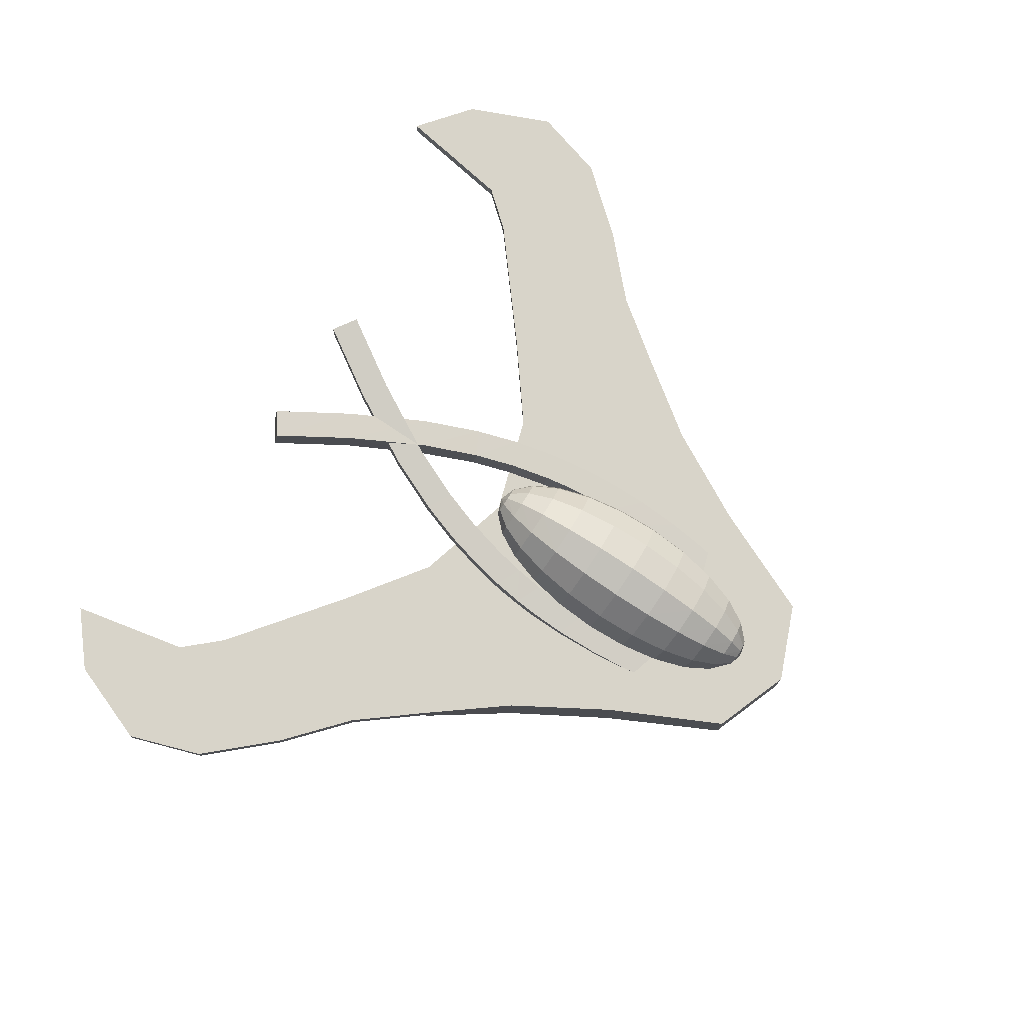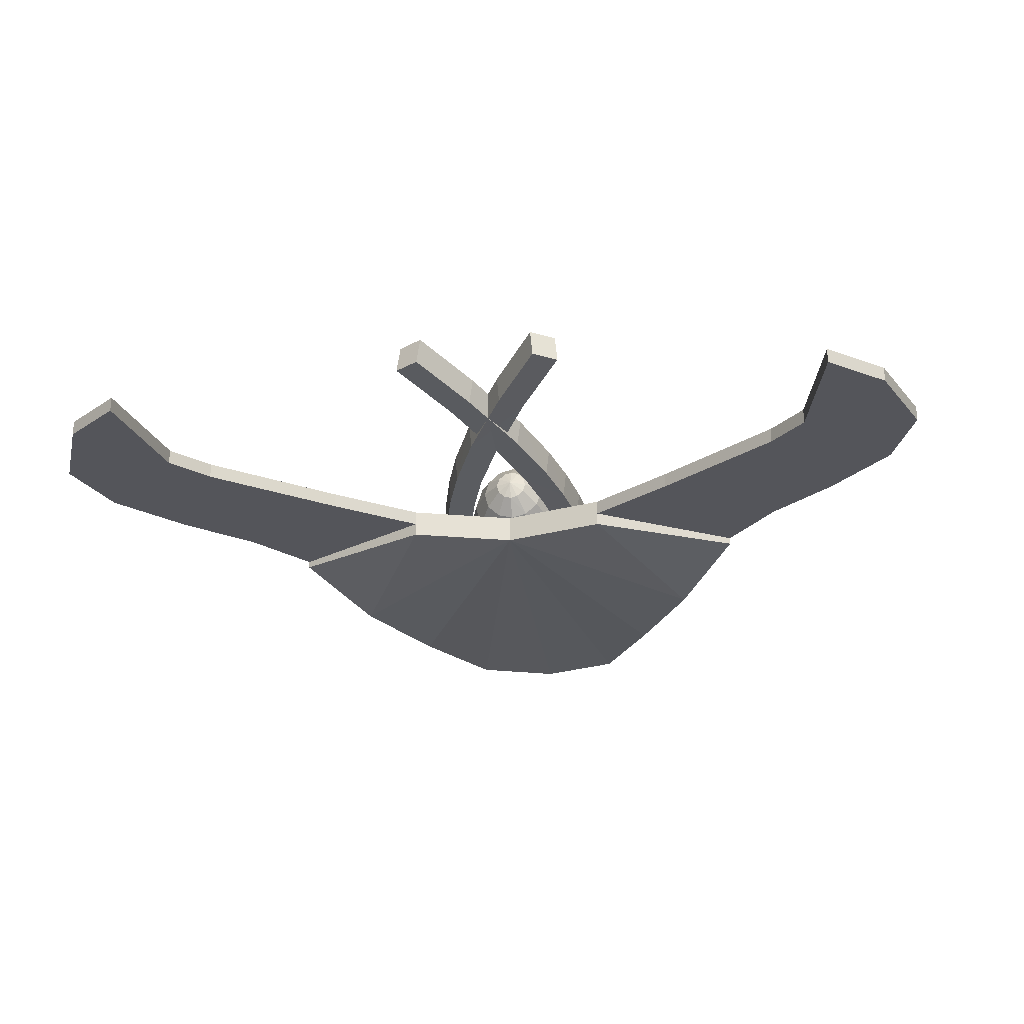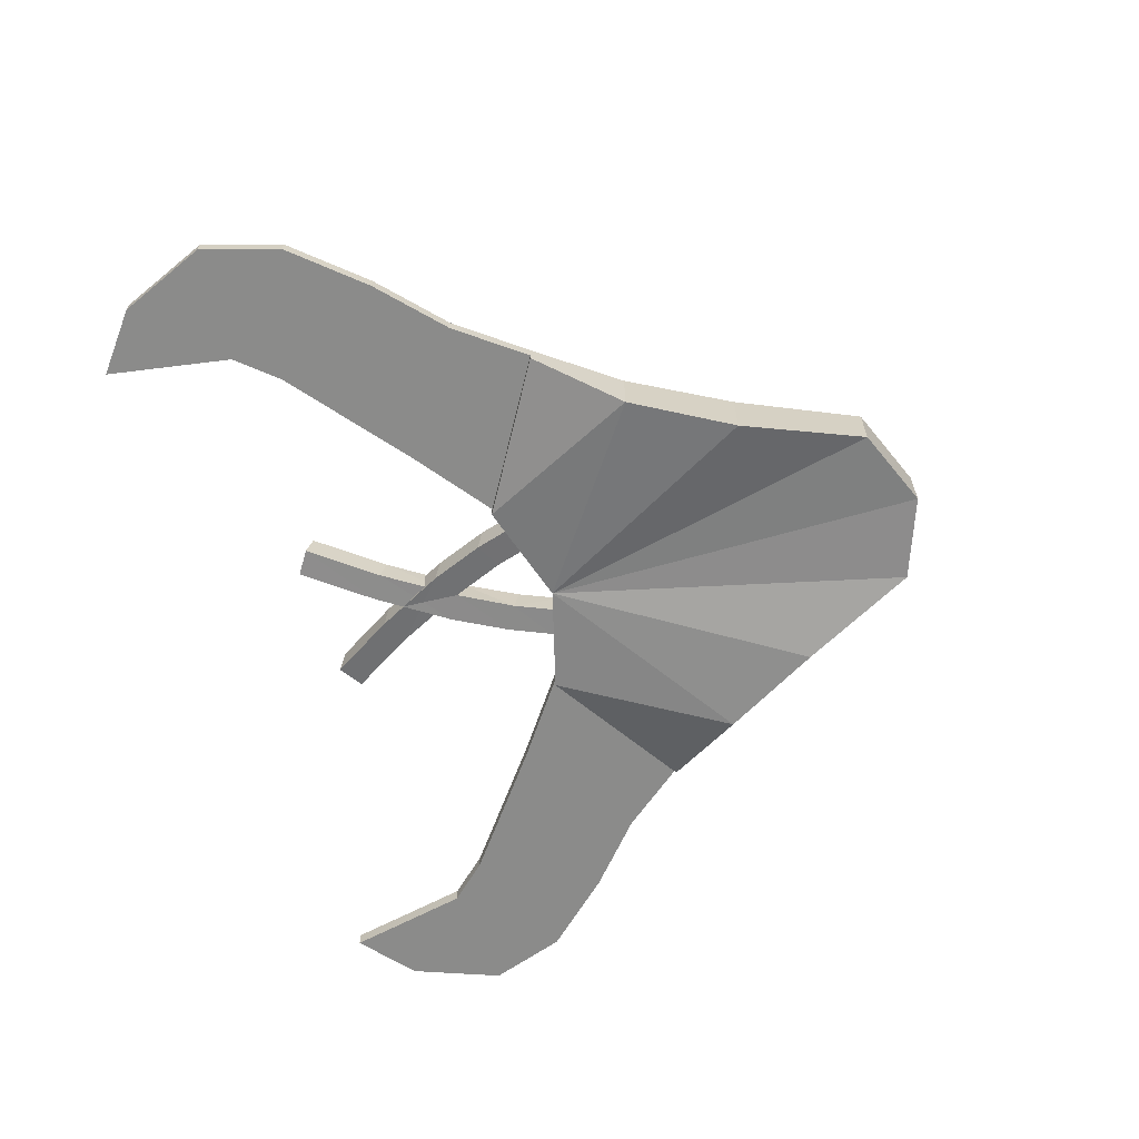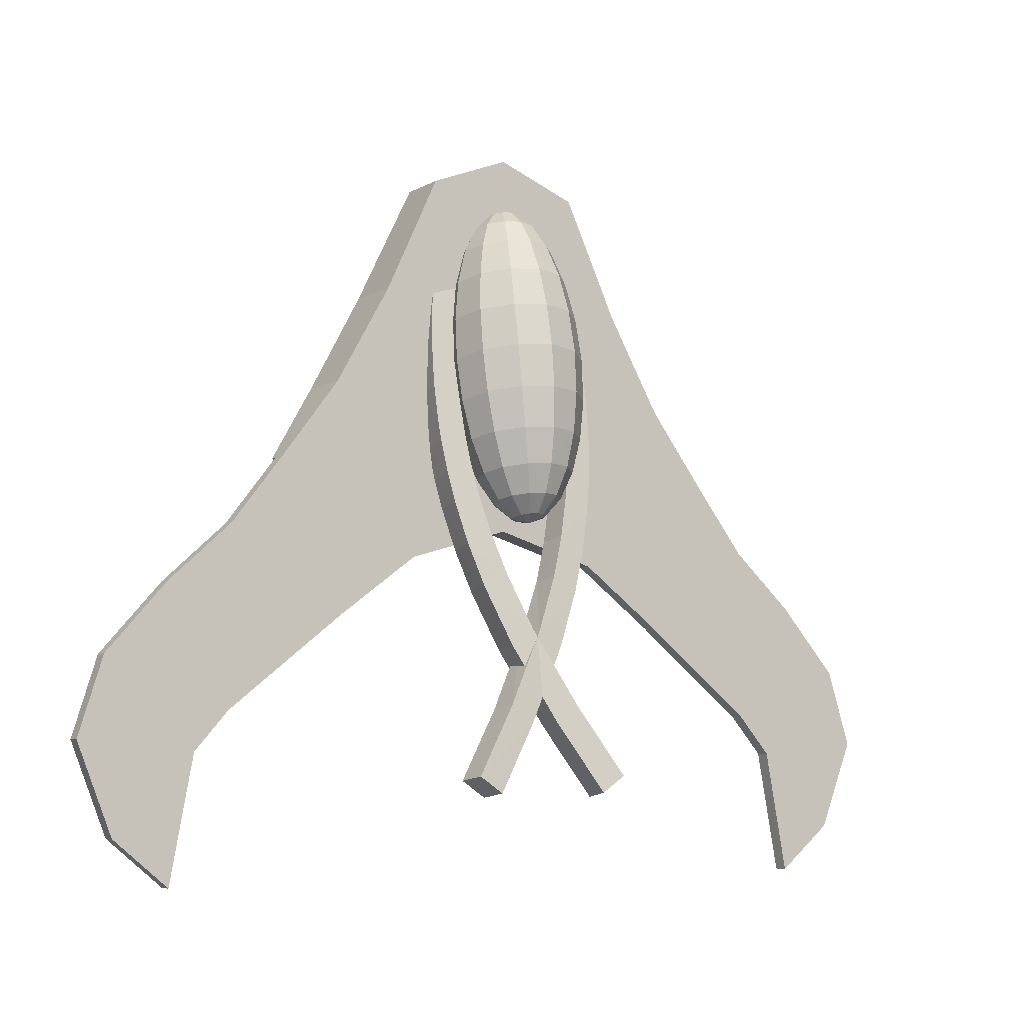
<metadata>
{"format":"obj","ext":"obj","renderer":"f3d","projection":"perspective","resolution":1024,"background":"white","views":[{"elev":75.3,"azim":-57.9,"up":"+Y"},{"elev":-24.9,"azim":-172.0,"up":"+Y"},{"elev":-63.7,"azim":-72.1,"up":"+Y"},{"elev":-6.4,"azim":147.6,"up":"+Z"}]}
</metadata>
<code>
o nacor_Plane.027
v 30.63 0.1238 1.591
v 30.85 0.1238 1.591
v 30.66 0.1238 1.57
v 30.81 0.1238 1.57
v 30.63 0.08671 1.585
v 30.85 0.08671 1.585
v 30.66 0.08671 1.564
v 30.82 0.08671 1.564
v 30.69 0.1047 1.68
v 30.79 0.1047 1.68
v 30.69 0.06757 1.675
v 30.79 0.06757 1.675
v 30.72 0.1047 1.66
v 30.76 0.1047 1.66
v 30.72 0.06757 1.654
v 30.76 0.06757 1.654
v 30.74 0.08503 1.775
v 30.73 0.08503 1.775
v 30.78 0.08503 1.756
v 30.7 0.08503 1.756
v 30.74 0.04794 1.77
v 30.77 0.04794 1.75
v 30.71 0.04794 1.75
v 30.77 0.07093 1.847
v 30.7 0.07093 1.847
v 30.77 0.03384 1.841
v 30.71 0.03384 1.841
v 30.81 0.07093 1.829
v 30.67 0.07093 1.829
v 30.8 0.03384 1.823
v 30.67 0.03384 1.823
v 30.79 0.06082 1.901
v 30.68 0.06082 1.901
v 30.83 0.06082 1.884
v 30.65 0.06082 1.884
v 30.79 0.02373 1.895
v 30.69 0.02373 1.895
v 30.82 0.02373 1.878
v 30.65 0.02373 1.878
v 30.8 0.01419 1.947
v 30.67 0.01419 1.947
v 30.81 0.05129 1.953
v 30.67 0.05129 1.953
v 30.84 0.05129 1.937
v 30.64 0.05129 1.937
v 30.84 0.01419 1.931
v 30.64 0.01419 1.931
v 30.81 0.001153 2.247
v 30.67 0.001153 2.247
v 30.8 -0.03594 2.24
v 30.67 -0.03594 2.24
v 30.84 0.001153 2.237
v 30.63 0.001153 2.237
v 30.84 -0.03594 2.231
v 30.64 -0.03594 2.231
v 30.81 0.00845 2.203
v 30.66 0.00845 2.203
v 30.85 0.00845 2.192
v 30.63 0.00845 2.192
v 30.81 -0.02864 2.197
v 30.67 -0.02864 2.197
v 30.85 -0.02864 2.186
v 30.63 -0.02864 2.186
v 30.82 0.01564 2.16
v 30.66 0.01564 2.16
v 30.82 -0.02145 2.154
v 30.66 -0.02145 2.154
v 30.85 0.01564 2.148
v 30.62 0.01564 2.148
v 30.85 -0.02145 2.142
v 30.63 -0.02145 2.142
v 30.82 0.02513 2.104
v 30.66 0.02513 2.104
v 30.86 0.02513 2.091
v 30.62 0.02513 2.091
v 30.82 -0.01196 2.097
v 30.66 -0.01196 2.097
v 30.85 -0.01196 2.084
v 30.62 -0.01196 2.084
v 30.82 -0.00405 2.051
v 30.66 -0.00405 2.051
v 30.82 0.03304 2.057
v 30.66 0.03304 2.057
v 30.85 0.03304 2.043
v 30.62 0.03304 2.043
v 30.85 -0.00405 2.037
v 30.62 -0.00405 2.037
v 30.85 0.03798 2.014
v 30.62 0.03798 2.014
v 30.85 0.04462 1.975
v 30.63 0.04462 1.975
v 30.81 0.04462 1.991
v 30.66 0.04462 1.991
v 30.82 0.03798 2.029
v 30.66 0.03798 2.029
v 30.85 0.000886 2.008
v 30.63 0.000886 2.008
v 30.84 0.007531 1.969
v 30.63 0.007531 1.969
v 30.81 0.007531 1.985
v 30.67 0.007531 1.985
v 30.81 0.000886 2.023
v 30.66 0.000886 2.023
v 30.74 0.04275 1.917
v 30.74 0.01791 1.935
v 30.74 -0.005934 1.965
v 30.74 -0.04165 2.299
v 30.74 -0.02368 2.324
v 30.73 -0.0206 2.324
v 30.75 -0.0206 2.324
v 30.72 -0.0357 2.3
v 30.76 -0.0357 2.3
v 30.7 -0.01686 2.008
v 30.78 -0.01686 2.008
v 30.71 0.002473 1.966
v 30.77 0.002473 1.966
v 30.72 0.02386 1.936
v 30.76 0.02386 1.936
v 30.73 0.04583 1.918
v 30.75 0.04583 1.918
v 30.72 0.05424 1.919
v 30.76 0.05424 1.919
v 30.7 0.0401 1.938
v 30.78 0.0401 1.938
v 30.69 0.02544 1.97
v 30.79 0.02544 1.97
v 30.67 0.01127 2.013
v 30.8 0.01127 2.013
v 30.67 -0.001456 2.063
v 30.81 -0.001456 2.063
v 30.66 -0.01187 2.117
v 30.81 -0.01187 2.117
v 30.67 -0.01926 2.172
v 30.81 -0.01926 2.172
v 30.67 -0.02312 2.223
v 30.8 -0.02312 2.223
v 30.69 -0.02319 2.268
v 30.79 -0.02319 2.268
v 30.7 -0.01946 2.303
v 30.78 -0.01946 2.303
v 30.72 -0.01219 2.326
v 30.76 -0.01219 2.326
v 30.74 -0.00188 2.335
v 30.72 -0.000708 2.328
v 30.76 -0.000708 2.328
v 30.7 0.002727 2.307
v 30.78 0.002727 2.307
v 30.68 0.008192 2.273
v 30.8 0.008192 2.273
v 30.66 0.01531 2.229
v 30.81 0.01531 2.229
v 30.65 0.02361 2.179
v 30.82 0.02361 2.179
v 30.65 0.03251 2.124
v 30.83 0.03251 2.124
v 30.65 0.04141 2.07
v 30.82 0.04141 2.07
v 30.66 0.0497 2.019
v 30.81 0.0497 2.019
v 30.68 0.05682 1.975
v 30.8 0.05682 1.975
v 30.7 0.06229 1.942
v 30.78 0.06229 1.942
v 30.72 0.06572 1.921
v 30.76 0.06572 1.921
v 30.72 0.07721 1.923
v 30.76 0.07721 1.923
v 30.7 0.08447 1.945
v 30.78 0.08447 1.945
v 30.69 0.0882 1.98
v 30.79 0.0882 1.98
v 30.67 0.08813 2.025
v 30.8 0.08813 2.025
v 30.67 0.08427 2.077
v 30.81 0.08427 2.077
v 30.66 0.07688 2.131
v 30.81 0.07688 2.131
v 30.67 0.06647 2.186
v 30.81 0.06647 2.186
v 30.67 0.05374 2.236
v 30.8 0.05374 2.236
v 30.69 0.03957 2.278
v 30.79 0.03957 2.278
v 30.7 0.02491 2.31
v 30.78 0.02491 2.31
v 30.72 0.01078 2.329
v 30.76 0.01078 2.329
v 30.73 0.01919 2.331
v 30.75 0.01919 2.331
v 30.72 0.04116 2.313
v 30.76 0.04116 2.313
v 30.71 0.06254 2.282
v 30.77 0.06254 2.282
v 30.7 0.08188 2.24
v 30.78 0.08188 2.24
v 30.7 0.09785 2.191
v 30.78 0.09785 2.191
v 30.7 0.1094 2.137
v 30.78 0.1094 2.137
v 30.7 0.1156 2.082
v 30.78 0.1156 2.082
v 30.7 0.1163 2.03
v 30.78 0.1163 2.03
v 30.71 0.1112 1.984
v 30.77 0.1112 1.984
v 30.72 0.1007 1.948
v 30.76 0.1007 1.948
v 30.73 0.08561 1.924
v 30.75 0.08561 1.924
v 30.74 0.08869 1.925
v 30.74 0.1067 1.949
v 30.74 0.1196 1.986
v 30.74 0.1266 2.031
v 30.74 0.1271 2.084
v 30.74 0.1213 2.139
v 30.74 0.1093 2.193
v 30.74 0.09217 2.242
v 30.74 0.07095 2.283
v 30.74 0.0471 2.314
v 30.74 0.02226 2.331
v 30.74 0.06689 1.914
v 30.19 0.004919 1.735
v 31.29 0.004919 1.735
v 30.49 0.004919 2.086
v 30.98 0.004919 2.086
v 30.74 0.004919 2.404
v 30.27 0.004919 1.824
v 31.21 0.004919 1.824
v 30.35 0.004919 1.898
v 31.13 0.004919 1.898
v 30.42 0.004919 1.984
v 31.06 0.004919 1.984
v 30.74 0.004919 1.908
v 30.16 0.004919 1.634
v 31.32 0.004919 1.634
v 30.35 0.004919 1.671
v 31.13 0.004919 1.671
v 30.56 0.004919 2.212
v 30.91 0.004919 2.212
v 30.63 0.004919 2.363
v 30.84 0.004919 2.363
v 30.6 0.004919 1.869
v 30.87 0.004919 1.869
v 30.5 0.004919 1.791
v 30.98 0.004919 1.791
v 30.3 0.004919 1.621
v 31.17 0.004919 1.621
v 30.2 0.004919 1.519
v 31.28 0.004919 1.519
v 30.29 0.004919 1.535
v 31.19 0.004919 1.535
v 30.27 0.004919 1.46
v 31.2 0.004919 1.46
v 30.27 -0.01397 1.46
v 31.2 -0.01397 1.46
v 30.29 -0.01397 1.535
v 31.19 -0.01397 1.535
v 30.2 -0.01397 1.519
v 31.28 -0.01397 1.519
v 30.3 -0.01397 1.621
v 31.17 -0.01397 1.621
v 30.5 -0.01397 1.791
v 30.98 -0.01397 1.791
v 30.6 -0.01397 1.869
v 30.87 -0.01397 1.869
v 30.63 -0.01397 2.363
v 30.84 -0.01397 2.363
v 30.56 -0.01397 2.212
v 30.91 -0.01397 2.212
v 30.35 -0.01397 1.671
v 31.13 -0.01397 1.671
v 30.16 -0.01397 1.634
v 31.32 -0.01397 1.634
v 30.74 -0.01397 1.908
v 30.42 -0.01397 1.984
v 31.06 -0.01397 1.984
v 30.35 -0.01397 1.898
v 31.13 -0.01397 1.898
v 30.27 -0.01397 1.824
v 31.21 -0.01397 1.824
v 30.74 -0.01397 2.404
v 30.49 -0.01397 2.086
v 30.98 -0.01397 2.086
v 30.19 -0.01397 1.735
v 31.29 -0.01397 1.735
v 30.74 -0.03086 1.908
v 30.74 -0.06153 2.404
v 30.6 -0.03086 1.869
v 30.87 -0.03086 1.869
v 30.42 -0.02305 1.984
v 31.06 -0.02305 1.984
v 30.49 -0.06808 2.086
v 30.98 -0.06808 2.086
v 30.56 -0.07457 2.212
v 30.91 -0.07457 2.212
v 30.63 -0.06348 2.363
v 30.84 -0.06348 2.363
f 5 3 7
f 4 6 8
f 15 3 13
f 16 4 8
f 5 9 1
f 6 10 12
f 1 13 3
f 2 14 10
f 15 5 7
f 6 16 8
f 22 11 15
f 12 23 16
f 19 9 17
f 20 10 14
f 21 9 11
f 10 21 12
f 22 13 19
f 23 14 16
f 30 19 28
f 31 20 23
f 26 17 21
f 18 27 21
f 28 17 24
f 29 18 20
f 30 21 22
f 21 31 23
f 38 26 30
f 27 39 31
f 34 24 32
f 35 25 29
f 32 26 36
f 33 27 25
f 38 28 34
f 39 29 31
f 46 34 44
f 47 35 39
f 42 36 40
f 43 37 33
f 44 32 42
f 45 33 35
f 46 36 38
f 37 47 39
f 98 40 46
f 41 99 47
f 90 42 92
f 91 43 45
f 92 40 100
f 93 41 43
f 98 44 90
f 99 45 47
f 54 48 50
f 49 55 51
f 60 54 50
f 55 61 51
f 56 52 58
f 57 53 49
f 60 48 56
f 61 49 51
f 58 54 62
f 59 55 53
f 68 62 70
f 69 63 59
f 66 56 64
f 67 57 61
f 64 58 68
f 65 59 57
f 66 62 60
f 63 67 61
f 76 70 66
f 71 77 67
f 72 68 74
f 73 69 65
f 76 64 72
f 77 65 67
f 74 70 78
f 75 71 69
f 84 78 86
f 85 79 75
f 80 72 82
f 81 73 77
f 82 74 84
f 83 75 73
f 80 78 76
f 79 81 77
f 102 86 80
f 87 103 81
f 94 84 88
f 95 85 83
f 102 82 94
f 103 83 81
f 88 86 96
f 89 87 85
f 90 96 98
f 91 97 89
f 94 100 102
f 95 101 93
f 88 92 94
f 89 93 91
f 96 100 98
f 97 101 103
f 221 104 119
f 120 104 221
f 104 117 119
f 118 104 120
f 105 115 117
f 116 105 118
f 108 111 107
f 108 112 110
f 109 108 143
f 143 108 110
f 141 109 143
f 143 110 142
f 109 139 111
f 142 112 140
f 113 125 115
f 114 126 128
f 117 125 123
f 126 118 124
f 119 123 121
f 124 120 122
f 221 119 121
f 122 120 221
f 221 121 164
f 165 122 221
f 121 162 164
f 163 122 165
f 123 160 162
f 126 163 161
f 125 158 160
f 128 161 159
f 129 158 127
f 130 159 157
f 131 156 129
f 155 130 157
f 131 152 154
f 153 132 155
f 133 150 152
f 136 153 151
f 137 150 135
f 138 151 149
f 139 148 137
f 140 149 147
f 139 144 146
f 145 140 147
f 144 141 143
f 143 142 145
f 186 144 143
f 143 145 187
f 144 184 146
f 145 185 187
f 148 184 182
f 185 149 183
f 150 182 180
f 183 151 181
f 150 178 152
f 181 153 179
f 152 176 154
f 153 177 179
f 156 176 174
f 155 175 177
f 158 174 172
f 175 159 173
f 160 172 170
f 173 161 171
f 160 168 162
f 171 163 169
f 162 166 164
f 163 167 169
f 221 164 166
f 167 165 221
f 221 166 208
f 209 167 221
f 168 208 166
f 207 167 209
f 168 204 206
f 205 169 207
f 170 202 204
f 203 171 205
f 172 200 202
f 175 203 201
f 176 200 174
f 199 175 201
f 176 196 198
f 197 177 199
f 180 196 178
f 195 179 197
f 180 192 194
f 193 181 195
f 182 190 192
f 191 183 193
f 184 188 190
f 189 185 191
f 188 186 143
f 143 187 189
f 220 188 143
f 143 189 220
f 190 220 219
f 220 191 219
f 192 219 218
f 219 193 218
f 194 218 217
f 218 195 217
f 196 217 216
f 217 197 216
f 198 216 215
f 216 199 215
f 198 214 200
f 199 214 215
f 200 213 202
f 201 213 214
f 202 212 204
f 203 212 213
f 204 211 206
f 205 211 212
f 206 210 208
f 207 210 211
f 221 208 210
f 210 209 221
f 248 246 250
f 247 249 251
f 252 248 250
f 251 249 253
f 246 222 236
f 223 247 237
f 236 227 244
f 237 228 223
f 244 229 242
f 245 230 228
f 231 242 229
f 230 243 232
f 242 224 233
f 225 243 233
f 238 233 224
f 225 233 239
f 238 240 233
f 233 241 239
f 233 240 226
f 226 241 233
f 260 236 270
f 237 261 271
f 252 256 254
f 253 257 251
f 248 254 258
f 249 255 253
f 256 246 260
f 247 257 261
f 234 258 272
f 235 259 249
f 236 262 270
f 237 263 245
f 244 264 262
f 245 265 243
f 242 274 264
f 243 274 233
f 226 266 281
f 226 267 241
f 240 268 266
f 241 269 239
f 238 282 268
f 239 283 225
f 222 272 284
f 223 273 235
f 224 275 282
f 225 276 232
f 231 277 275
f 232 278 230
f 229 279 277
f 230 280 228
f 227 284 279
f 228 285 223
f 260 258 256
f 259 261 257
f 256 258 254
f 255 259 257
f 284 260 270
f 261 285 271
f 270 279 284
f 271 280 263
f 262 277 279
f 263 278 265
f 277 264 275
f 276 265 278
f 281 286 274
f 264 290 275
f 265 291 289
f 282 290 292
f 291 283 293
f 268 292 294
f 293 269 295
f 268 296 266
f 269 297 295
f 266 287 281
f 267 287 297
f 274 288 264
f 274 289 286
f 287 296 286
f 286 297 287
f 286 296 294
f 295 297 286
f 292 286 294
f 295 286 293
f 292 288 286
f 289 293 286
f 5 1 3
f 4 2 6
f 15 7 3
f 16 14 4
f 5 11 9
f 6 2 10
f 1 9 13
f 2 4 14
f 15 11 5
f 6 12 16
f 22 21 11
f 12 21 23
f 19 13 9
f 20 18 10
f 21 17 9
f 10 18 21
f 22 15 13
f 23 20 14
f 30 22 19
f 31 29 20
f 26 24 17
f 18 25 27
f 28 19 17
f 29 25 18
f 30 26 21
f 21 27 31
f 38 36 26
f 27 37 39
f 34 28 24
f 35 33 25
f 32 24 26
f 33 37 27
f 38 30 28
f 39 35 29
f 46 38 34
f 47 45 35
f 42 32 36
f 43 41 37
f 44 34 32
f 45 43 33
f 46 40 36
f 37 41 47
f 98 100 40
f 41 101 99
f 90 44 42
f 91 93 43
f 92 42 40
f 93 101 41
f 98 46 44
f 99 91 45
f 54 52 48
f 49 53 55
f 60 62 54
f 55 63 61
f 56 48 52
f 57 59 53
f 60 50 48
f 61 57 49
f 58 52 54
f 59 63 55
f 68 58 62
f 69 71 63
f 66 60 56
f 67 65 57
f 64 56 58
f 65 69 59
f 66 70 62
f 63 71 67
f 76 78 70
f 71 79 77
f 72 64 68
f 73 75 69
f 76 66 64
f 77 73 65
f 74 68 70
f 75 79 71
f 84 74 78
f 85 87 79
f 80 76 72
f 81 83 73
f 82 72 74
f 83 85 75
f 80 86 78
f 79 87 81
f 102 96 86
f 87 97 103
f 94 82 84
f 95 89 85
f 102 80 82
f 103 95 83
f 88 84 86
f 89 97 87
f 90 88 96
f 91 99 97
f 94 92 100
f 95 103 101
f 88 90 92
f 89 95 93
f 96 102 100
f 97 99 101
f 104 105 117
f 118 105 104
f 105 106 115
f 116 106 105
f 108 109 111
f 108 107 112
f 109 141 139
f 142 110 112
f 113 127 125
f 114 116 126
f 117 115 125
f 126 116 118
f 119 117 123
f 124 118 120
f 121 123 162
f 163 124 122
f 123 125 160
f 126 124 163
f 125 127 158
f 128 126 161
f 129 156 158
f 130 128 159
f 131 154 156
f 155 132 130
f 131 133 152
f 153 134 132
f 133 135 150
f 136 134 153
f 137 148 150
f 138 136 151
f 139 146 148
f 140 138 149
f 139 141 144
f 145 142 140
f 144 186 184
f 145 147 185
f 148 146 184
f 185 147 149
f 150 148 182
f 183 149 151
f 150 180 178
f 181 151 153
f 152 178 176
f 153 155 177
f 156 154 176
f 155 157 175
f 158 156 174
f 175 157 159
f 160 158 172
f 173 159 161
f 160 170 168
f 171 161 163
f 162 168 166
f 163 165 167
f 168 206 208
f 207 169 167
f 168 170 204
f 205 171 169
f 170 172 202
f 203 173 171
f 172 174 200
f 175 173 203
f 176 198 200
f 199 177 175
f 176 178 196
f 197 179 177
f 180 194 196
f 195 181 179
f 180 182 192
f 193 183 181
f 182 184 190
f 191 185 183
f 184 186 188
f 189 187 185
f 190 188 220
f 220 189 191
f 192 190 219
f 219 191 193
f 194 192 218
f 218 193 195
f 196 194 217
f 217 195 197
f 198 196 216
f 216 197 199
f 198 215 214
f 199 201 214
f 200 214 213
f 201 203 213
f 202 213 212
f 203 205 212
f 204 212 211
f 205 207 211
f 206 211 210
f 207 209 210
f 248 234 246
f 247 235 249
f 246 234 222
f 223 235 247
f 236 222 227
f 237 245 228
f 244 227 229
f 245 243 230
f 242 231 224
f 225 232 243
f 260 246 236
f 237 247 261
f 252 250 256
f 253 255 257
f 248 252 254
f 249 259 255
f 256 250 246
f 247 251 257
f 234 248 258
f 235 273 259
f 236 244 262
f 237 271 263
f 244 242 264
f 245 263 265
f 242 233 274
f 243 265 274
f 226 240 266
f 226 281 267
f 240 238 268
f 241 267 269
f 238 224 282
f 239 269 283
f 222 234 272
f 223 285 273
f 224 231 275
f 225 283 276
f 231 229 277
f 232 276 278
f 229 227 279
f 230 278 280
f 227 222 284
f 228 280 285
f 260 272 258
f 259 273 261
f 284 272 260
f 261 273 285
f 270 262 279
f 271 285 280
f 262 264 277
f 263 280 278
f 281 287 286
f 264 288 290
f 265 276 291
f 282 275 290
f 291 276 283
f 268 282 292
f 293 283 269
f 268 294 296
f 269 267 297
f 266 296 287
f 267 281 287
f 274 286 288
f 274 265 289
f 292 290 288
f 289 291 293

</code>
